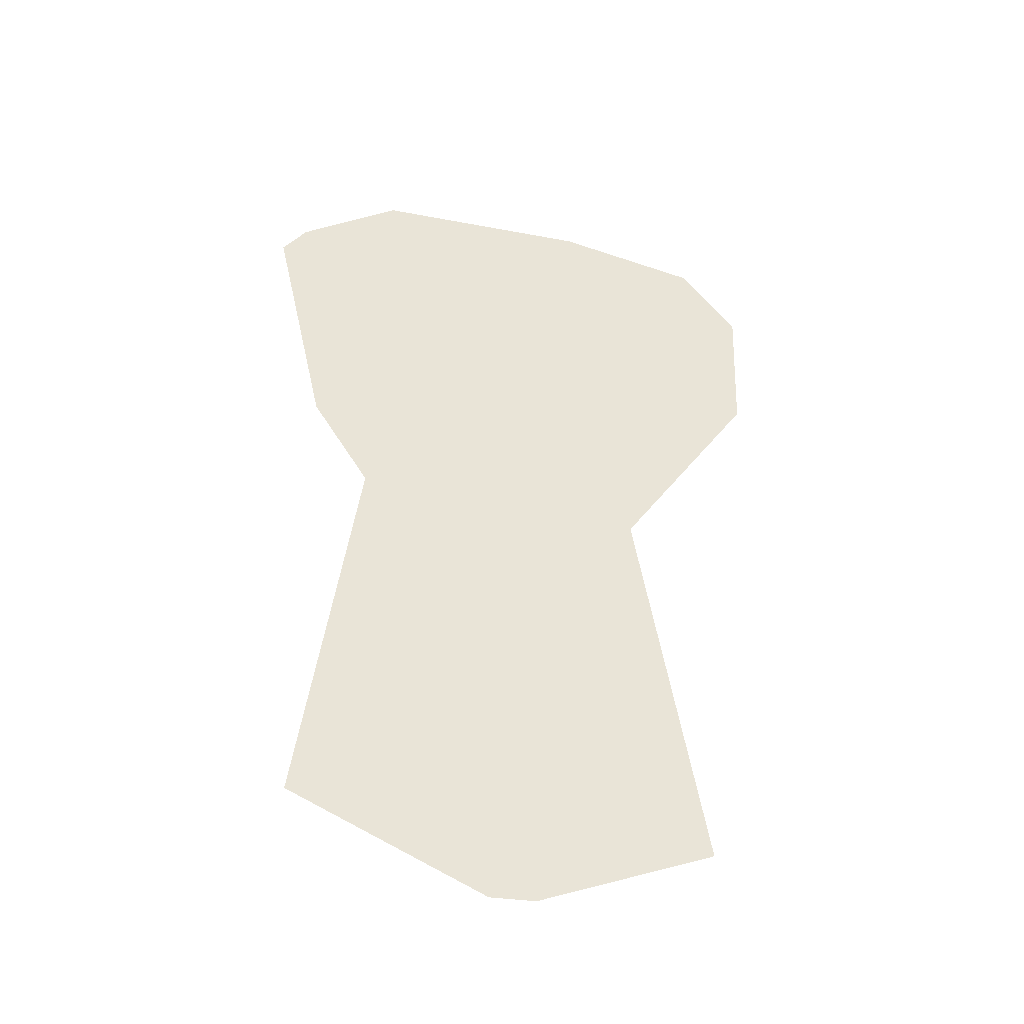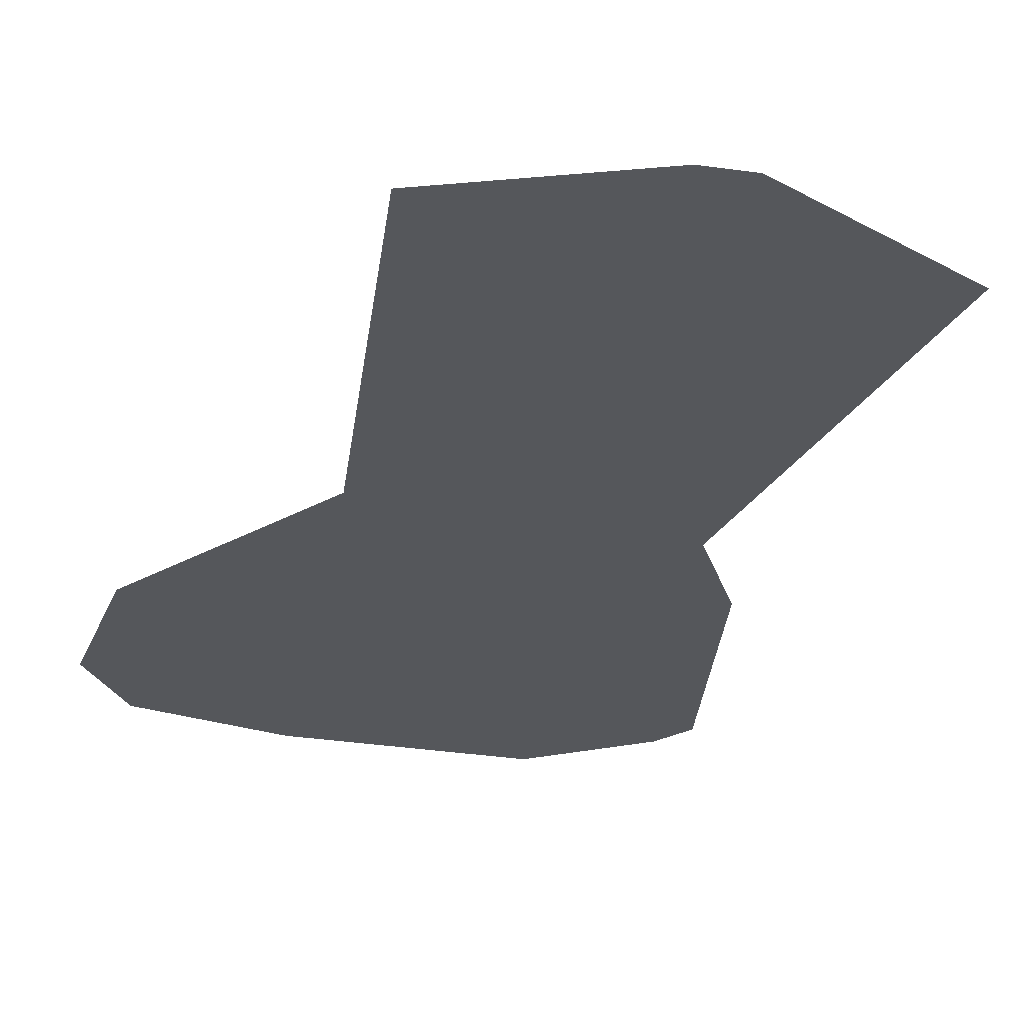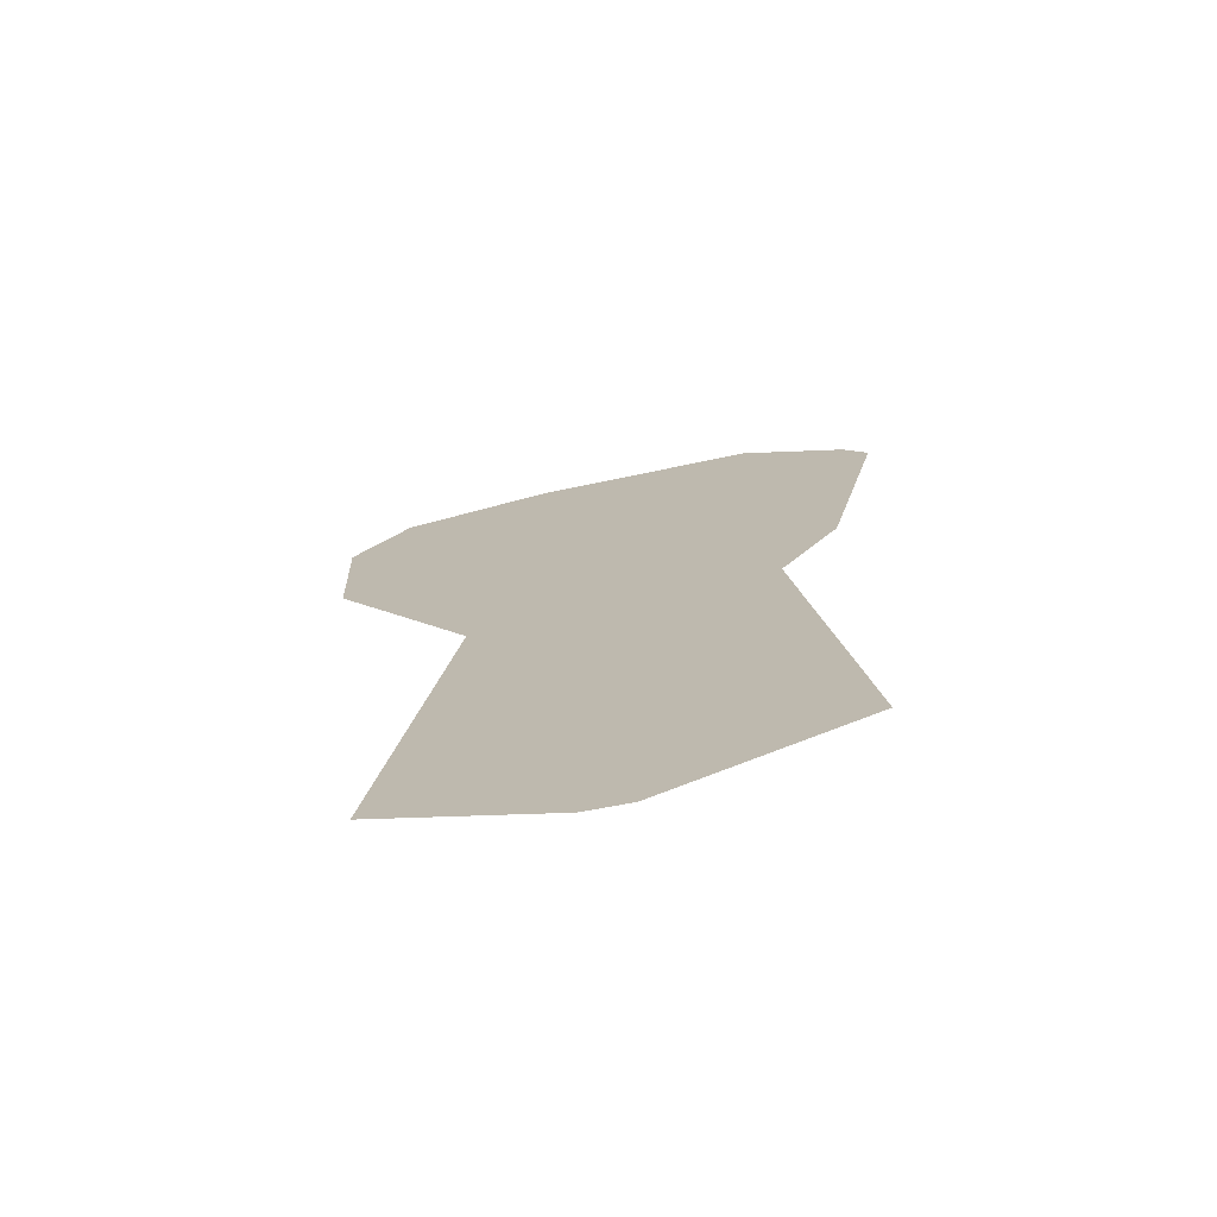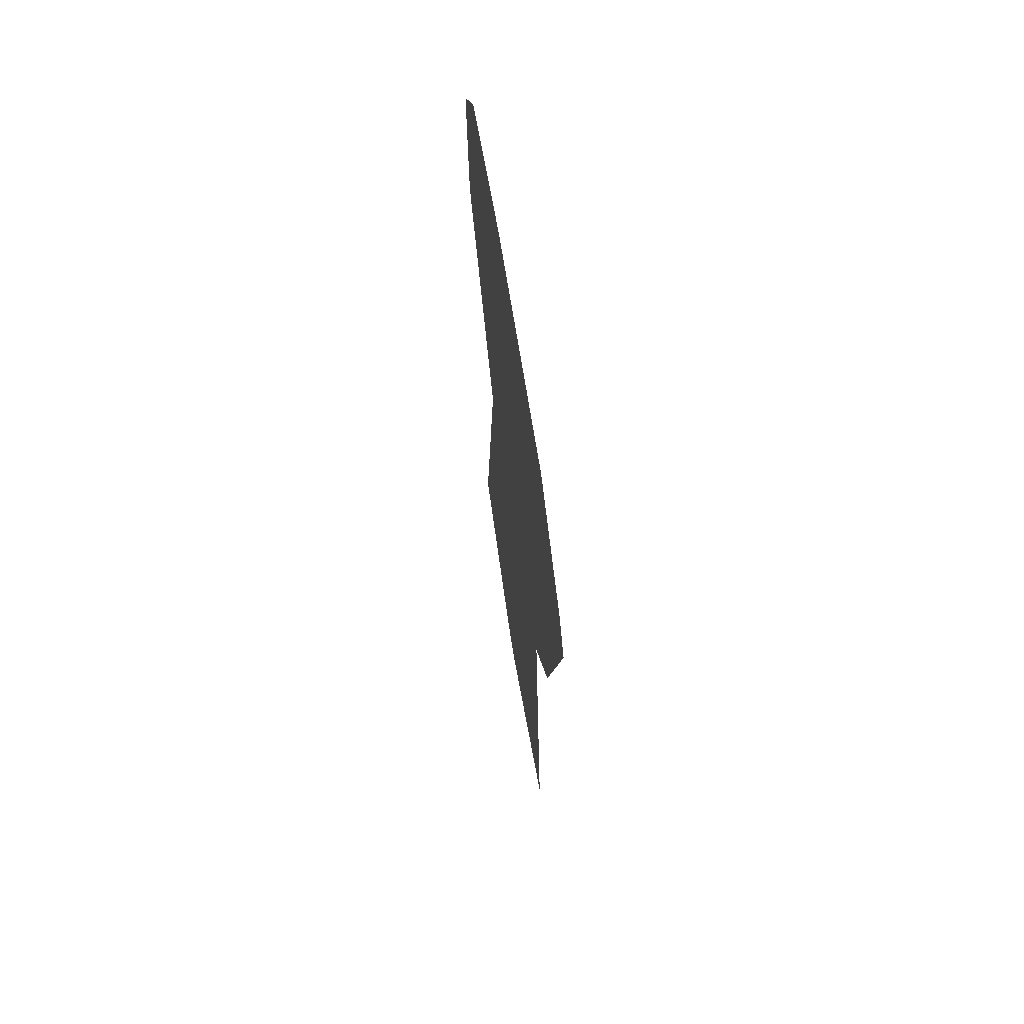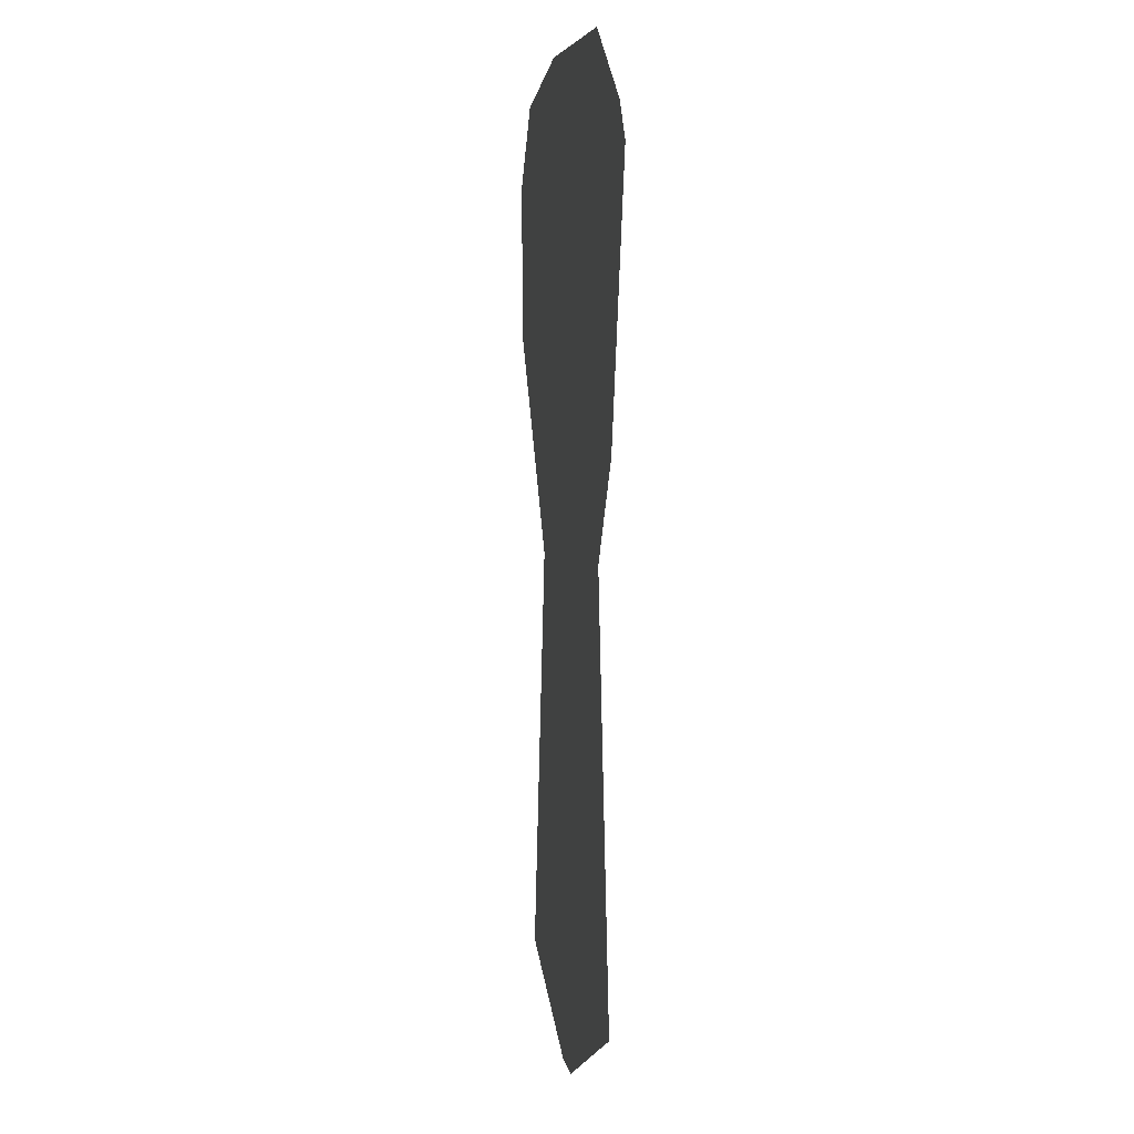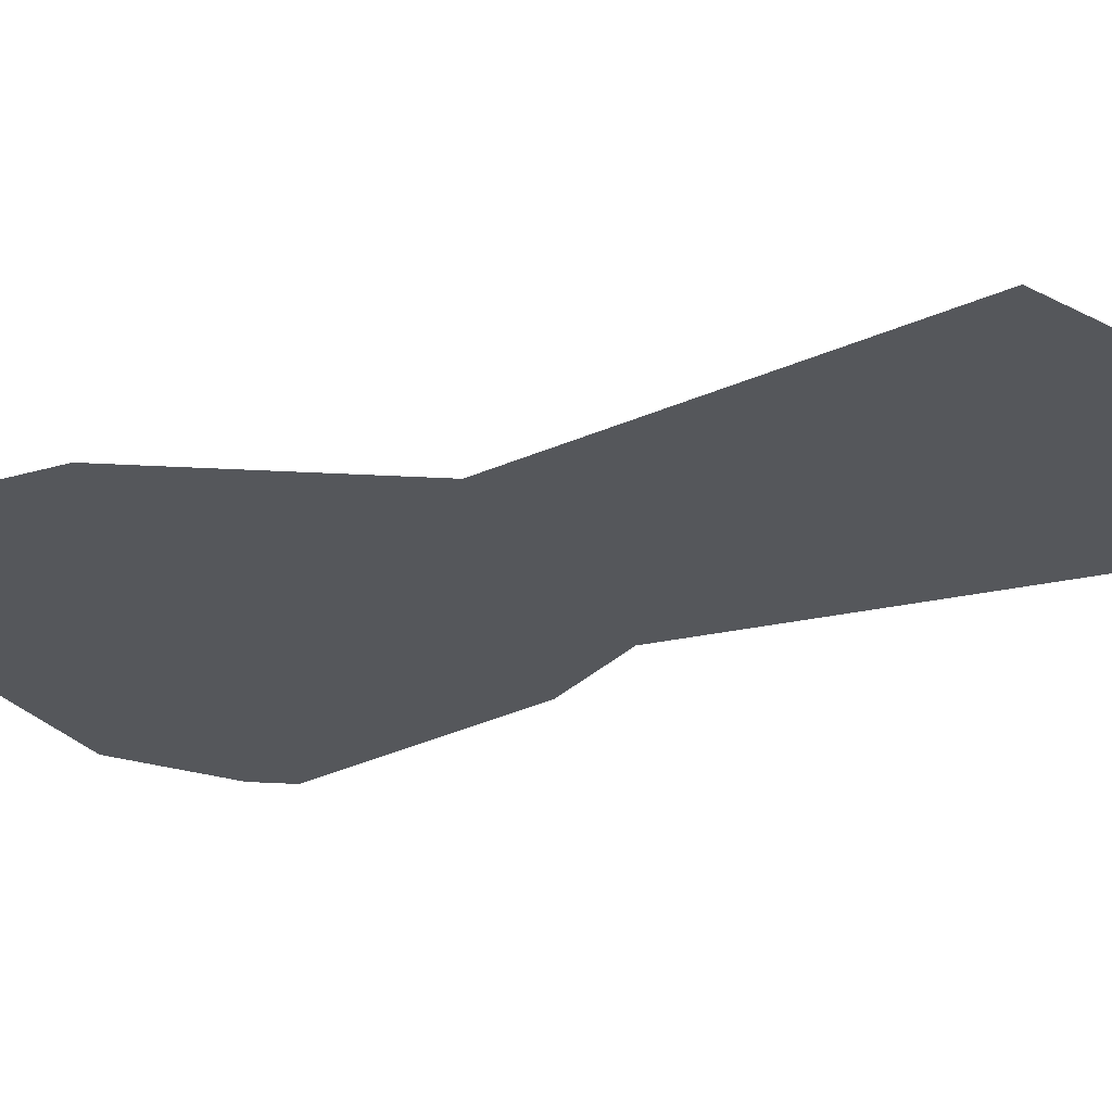
<metadata>
{"format":"obj","ext":"obj","renderer":"f3d","projection":"perspective","resolution":1024,"background":"white","views":[{"elev":-45.1,"azim":167.0,"up":"+Y"},{"elev":-26.5,"azim":-15.8,"up":"+Z"},{"elev":-73.5,"azim":11.9,"up":"+Y"},{"elev":69.6,"azim":80.9,"up":"+Y"},{"elev":4.9,"azim":79.9,"up":"+Y"},{"elev":-26.7,"azim":-62.9,"up":"+Z"}]}
</metadata>
<code>
o Plane
v -1.27 1.997 -0
v -1.239 1.262 -0
v 0.6986 2.498 -0
v -0.3324 2.512 -0
v 0.9913 -1.637 0
v 1.283 1.982 -0
v 1.171 2.153 -0
v -0.09862 -2.037 0
v 0.1047 -2.049 0
v 0.7443 0.3 -0
v 1.018 0.7557 -0
v -1.01 2.366 -0
v -0.6 0.2468 -0
v -0.8962 -1.682 0
f 6 7 11
f 1 2 4
f 13 8 5
f 3 4 11
f 11 2 13
f 4 12 1
f 7 3 11
f 13 14 8
f 4 2 11
f 10 11 13
f 9 5 8
f 5 10 13

</code>
